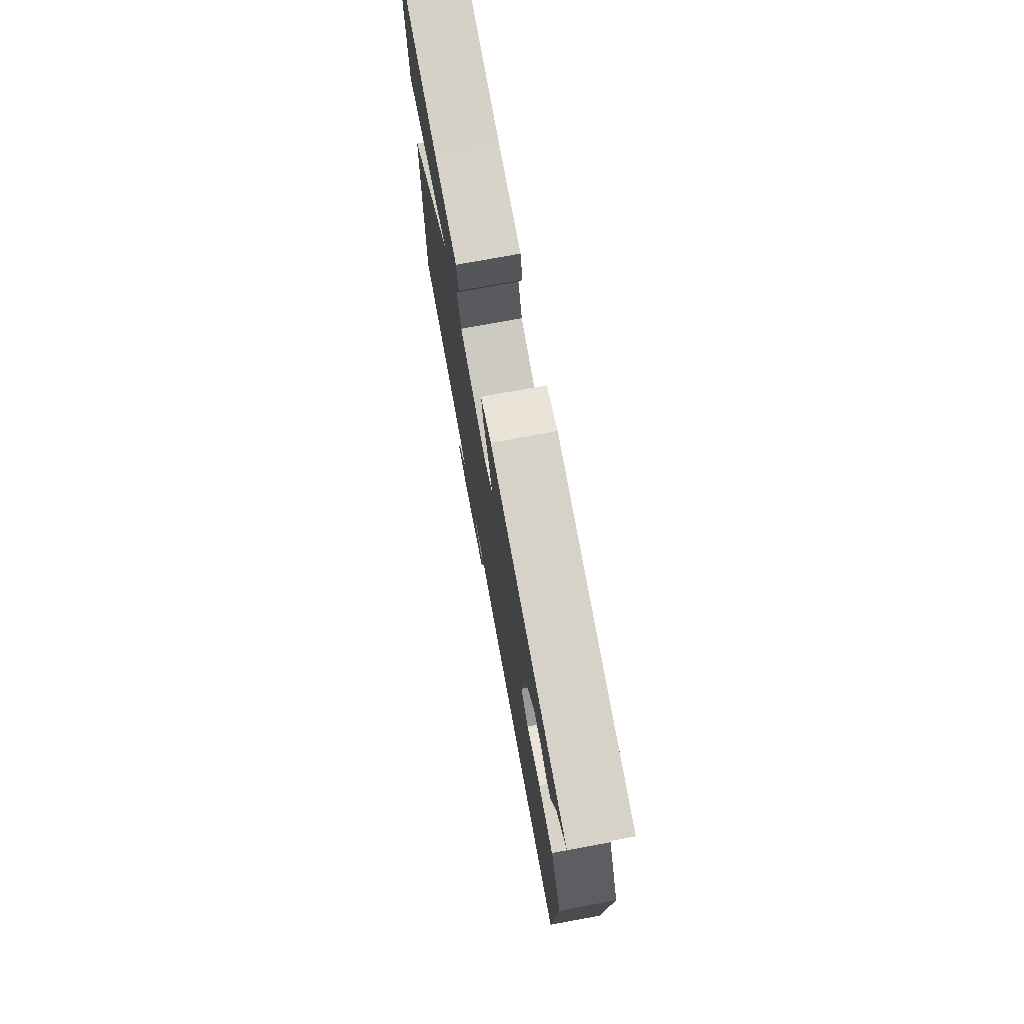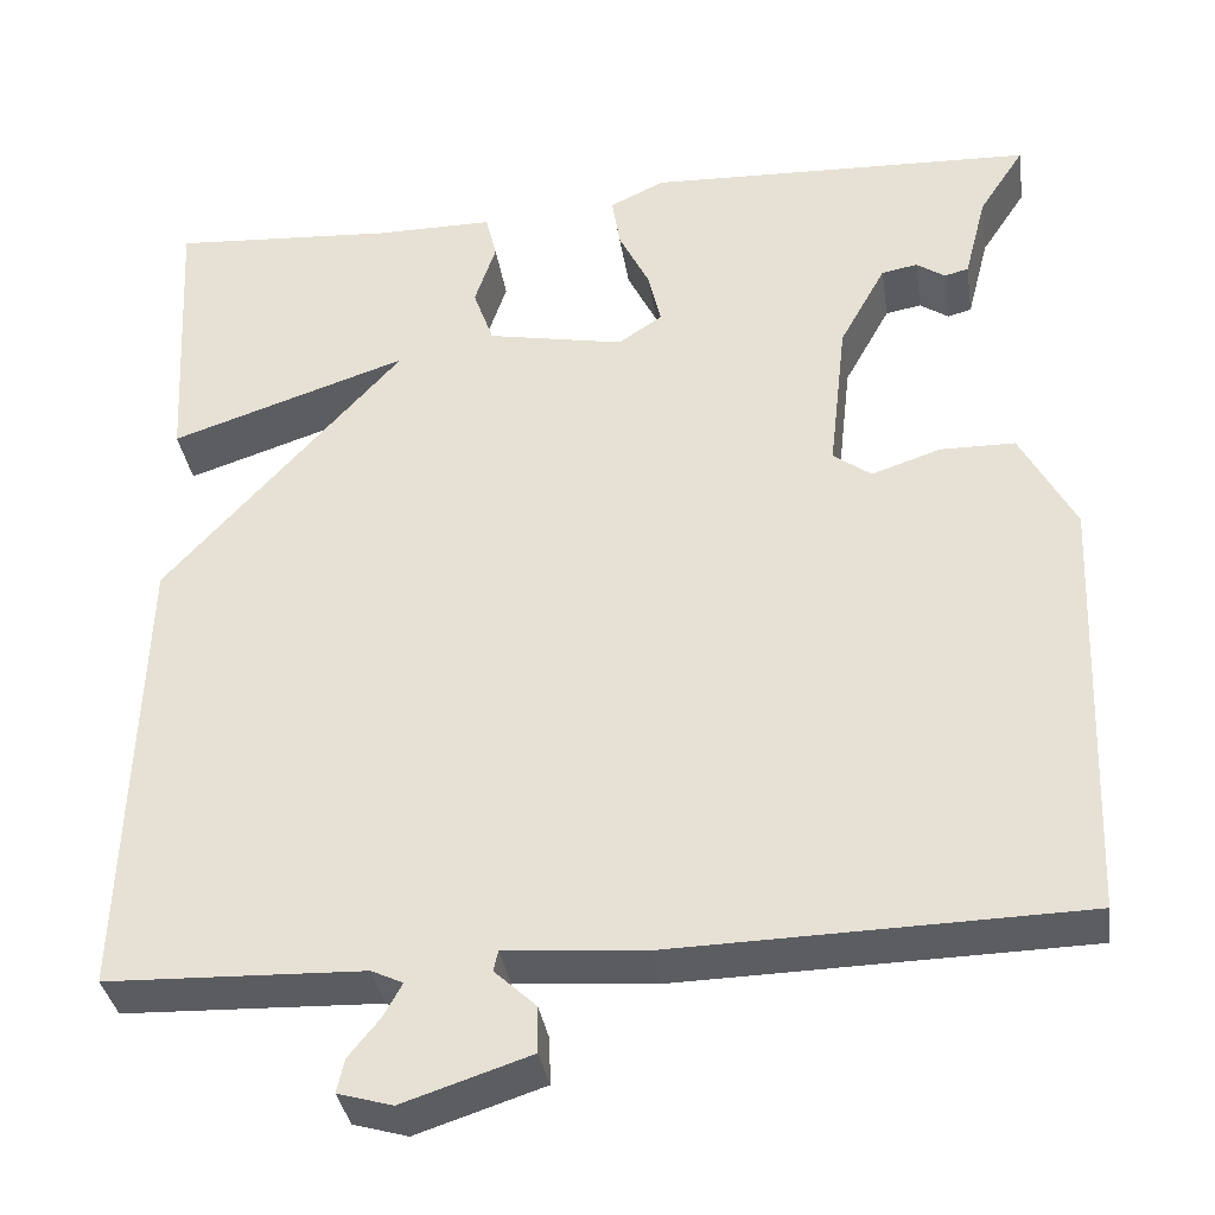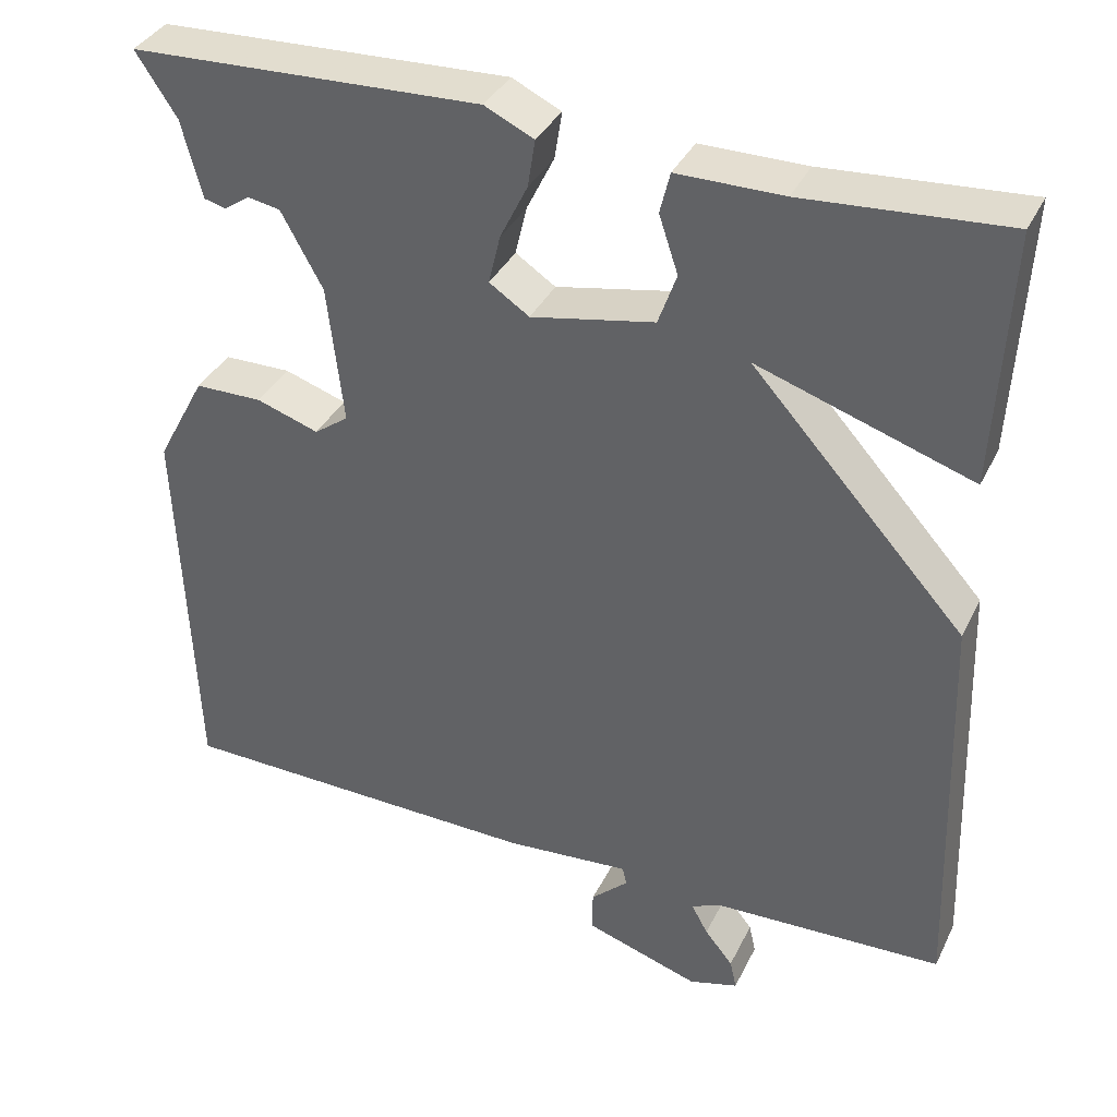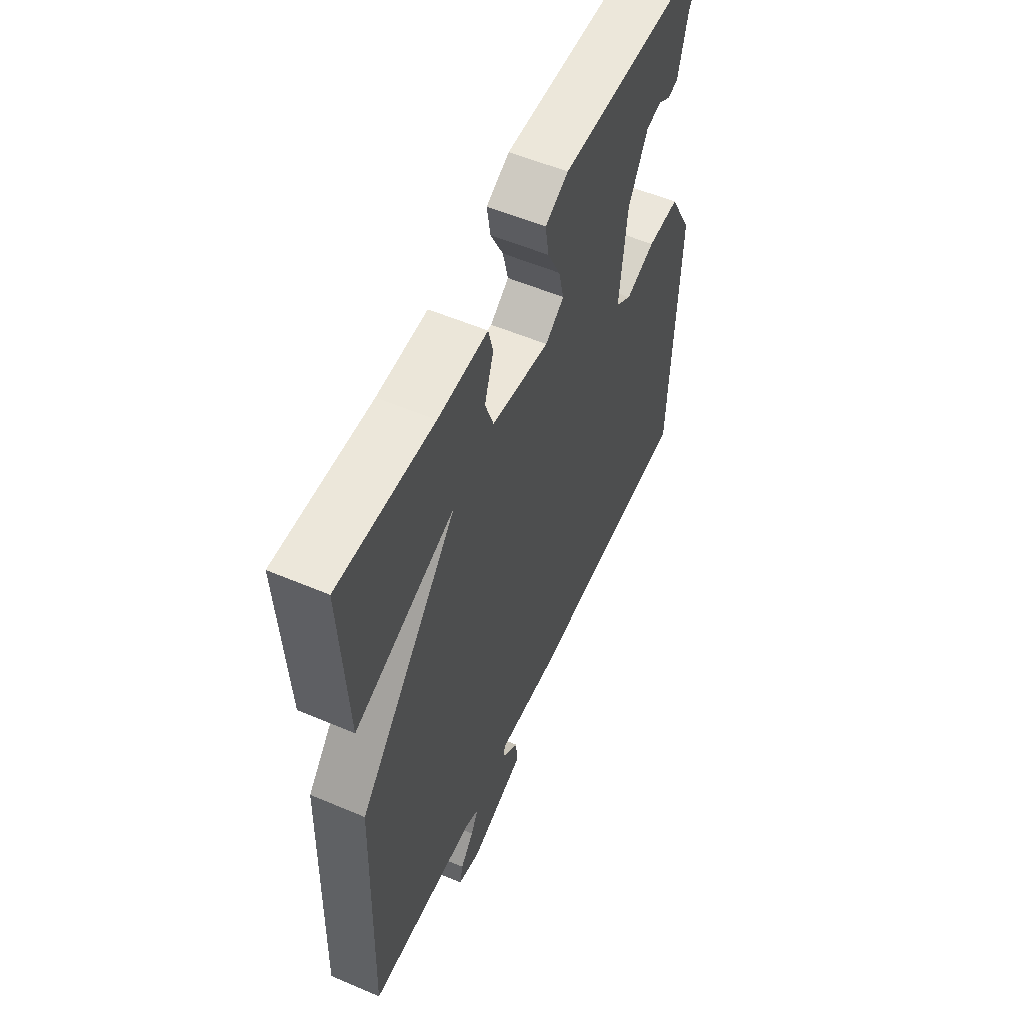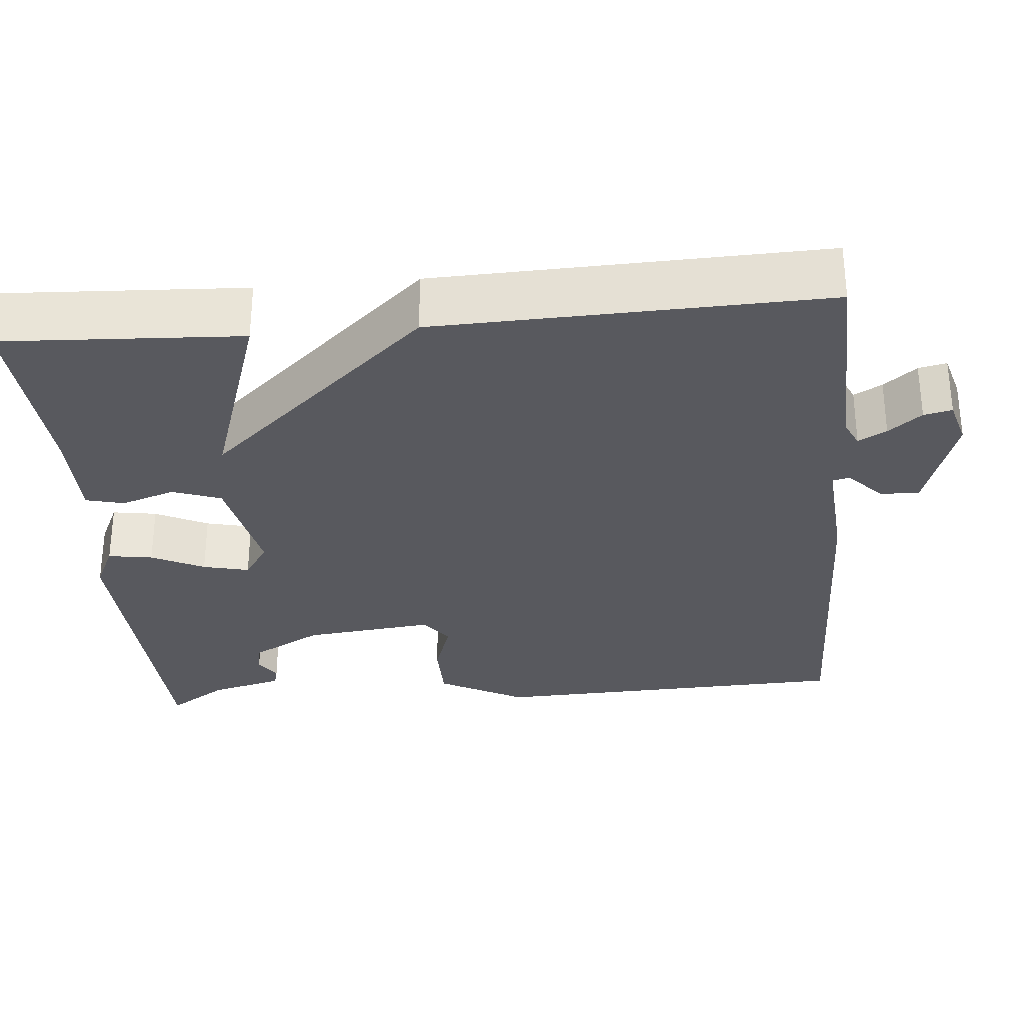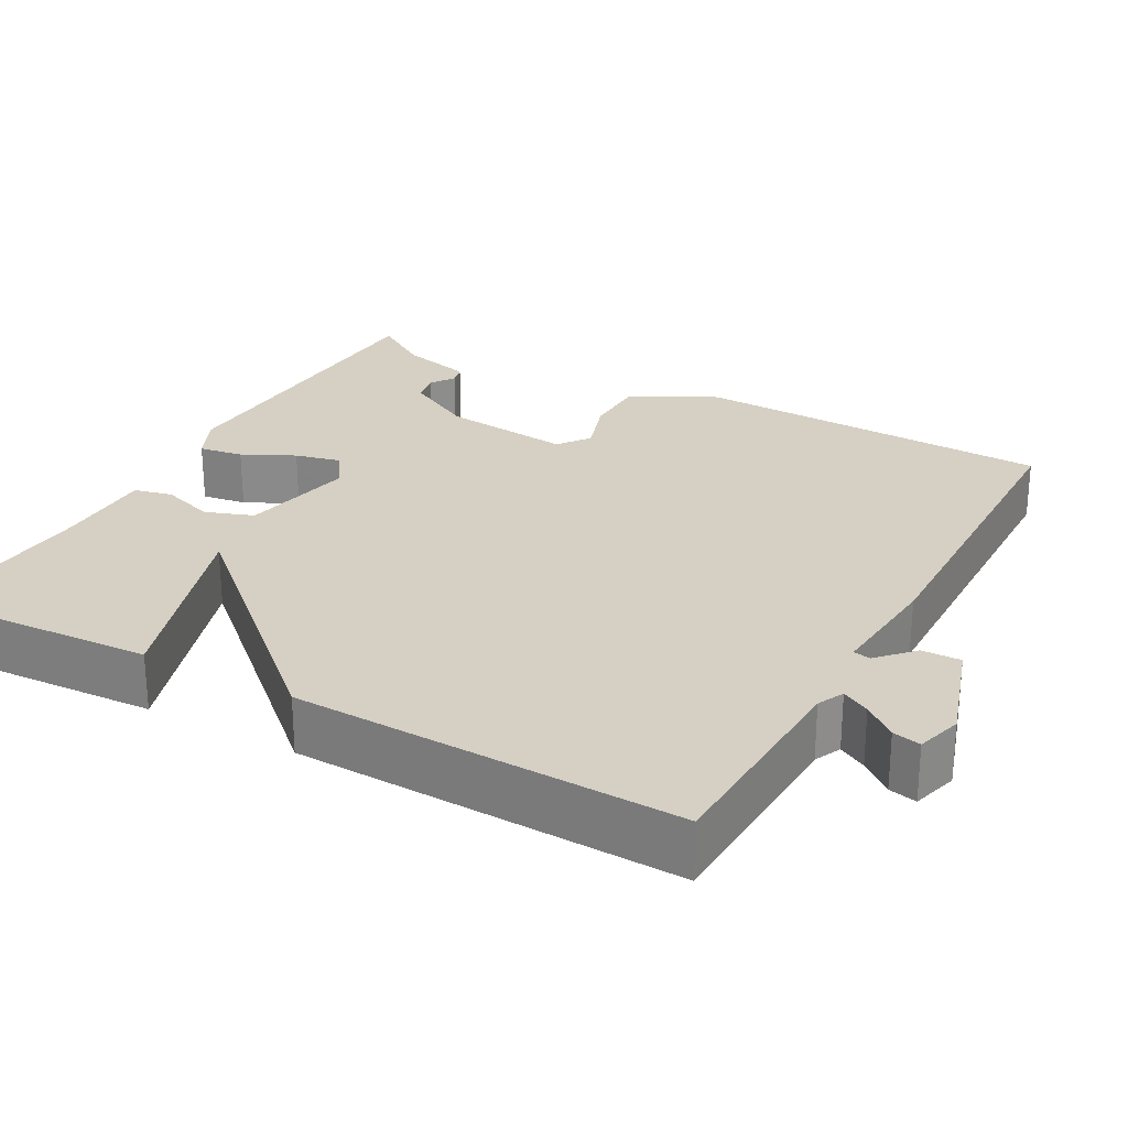
<metadata>
{"format":"obj","ext":"obj","renderer":"f3d","projection":"perspective","resolution":1024,"background":"white","views":[{"elev":75.8,"azim":-100.4,"up":"+Z"},{"elev":-35.5,"azim":-171.4,"up":"+Z"},{"elev":36.5,"azim":23.6,"up":"+Z"},{"elev":56.1,"azim":114.0,"up":"+Z"},{"elev":-30.4,"azim":95.1,"up":"+Y"},{"elev":26.0,"azim":118.9,"up":"+Y"}]}
</metadata>
<code>
v -0.5 0.07 0.5
v -0.079 0.07 0.517
v -0.02 0.07 0.489
v -0.029 0.07 0.432
v -0.062 0.07 0.365
v -0.076 0.07 0.306
v -0.028 0.07 0.274
v 0.12 0.07 0.303
v 0.142 0.07 0.365
v 0.119 0.07 0.434
v 0.131 0.07 0.483
v 0.258 0.07 0.483
v 0.5 0.07 0.5
v 0.484 0.07 0.195
v 0.227 0.07 0.28
v 0.484 0.07 -0.005
v 0.5 0.07 -0.5
v 0.222 0.07 -0.51
v 0.188 0.07 -0.526
v 0.208 0.07 -0.562
v 0.242 0.07 -0.604
v 0.25 0.07 -0.64
v 0.191 0.07 -0.657
v 0.053 0.07 -0.612
v 0.054 0.07 -0.562
v 0.099 0.07 -0.52
v 0.094 0.07 -0.498
v -0.057 0.07 -0.51
v -0.5 0.07 -0.5
v -0.518 0.07 -0.035
v -0.459 0.07 0.075
v -0.378 0.07 0.076
v -0.303 0.07 0.051
v -0.262 0.07 0.081
v -0.281 0.07 0.248
v -0.331 0.07 0.339
v -0.37 0.07 0.346
v -0.401 0.07 0.325
v -0.427 0.07 0.332
v -0.451 0.07 0.425
v -0.5 0 0.5
v -0.079 0 0.517
v -0.02 0 0.489
v -0.029 0 0.432
v -0.062 0 0.365
v -0.076 0 0.306
v -0.028 0 0.274
v 0.12 0 0.303
v 0.142 0 0.365
v 0.119 0 0.434
v 0.131 0 0.483
v 0.258 0 0.483
v 0.5 0 0.5
v 0.484 0 0.195
v 0.227 0 0.28
v 0.484 0 -0.005
v 0.5 0 -0.5
v 0.222 0 -0.51
v 0.188 0 -0.526
v 0.208 0 -0.562
v 0.242 0 -0.604
v 0.25 0 -0.64
v 0.191 0 -0.657
v 0.053 0 -0.612
v 0.054 0 -0.562
v 0.099 0 -0.52
v 0.094 0 -0.498
v -0.057 0 -0.51
v -0.5 0 -0.5
v -0.518 0 -0.035
v -0.459 0 0.075
v -0.378 0 0.076
v -0.303 0 0.051
v -0.262 0 0.081
v -0.281 0 0.248
v -0.331 0 0.339
v -0.37 0 0.346
v -0.401 0 0.325
v -0.427 0 0.332
v -0.451 0 0.425
f 37 38 39 40
f 3 4 5
f 2 3 5
f 1 2 5
f 40 1 5
f 37 40 5
f 36 37 5
f 35 36 5 6
f 34 35 6 7
f 31 32 33
f 30 31 33
f 29 30 33
f 28 29 33
f 27 28 33
f 27 33 34
f 24 25 26
f 23 24 26
f 22 23 26
f 21 22 26
f 20 21 26
f 19 20 26 27
f 34 7 8
f 27 34 8
f 19 27 8
f 18 19 8
f 18 8 9
f 17 18 9
f 16 17 9
f 15 16 9
f 15 9 10
f 14 15 10
f 13 14 10
f 12 13 10
f 10 11 12
f 80 79 78 77
f 45 44 43
f 45 43 42
f 45 42 41
f 45 41 80
f 45 80 77
f 45 77 76
f 46 45 76 75
f 47 46 75 74
f 73 72 71
f 73 71 70
f 73 70 69
f 73 69 68
f 73 68 67
f 74 73 67
f 66 65 64
f 66 64 63
f 66 63 62
f 66 62 61
f 66 61 60
f 67 66 60 59
f 48 47 74
f 48 74 67
f 48 67 59
f 48 59 58
f 49 48 58
f 49 58 57
f 49 57 56
f 49 56 55
f 50 49 55
f 50 55 54
f 50 54 53
f 50 53 52
f 52 51 50
f 1 41 42 2
f 2 42 43 3
f 3 43 44 4
f 4 44 45 5
f 5 45 46 6
f 6 46 47 7
f 7 47 48 8
f 8 48 49 9
f 9 49 50 10
f 10 50 51 11
f 11 51 52 12
f 12 52 53 13
f 13 53 54 14
f 14 54 55 15
f 15 55 56 16
f 16 56 57 17
f 17 57 58 18
f 18 58 59 19
f 19 59 60 20
f 20 60 61 21
f 21 61 62 22
f 22 62 63 23
f 23 63 64 24
f 24 64 65 25
f 25 65 66 26
f 26 66 67 27
f 27 67 68 28
f 28 68 69 29
f 29 69 70 30
f 30 70 71 31
f 31 71 72 32
f 32 72 73 33
f 33 73 74 34
f 34 74 75 35
f 35 75 76 36
f 36 76 77 37
f 37 77 78 38
f 38 78 79 39
f 39 79 80 40
f 40 80 41 1

</code>
